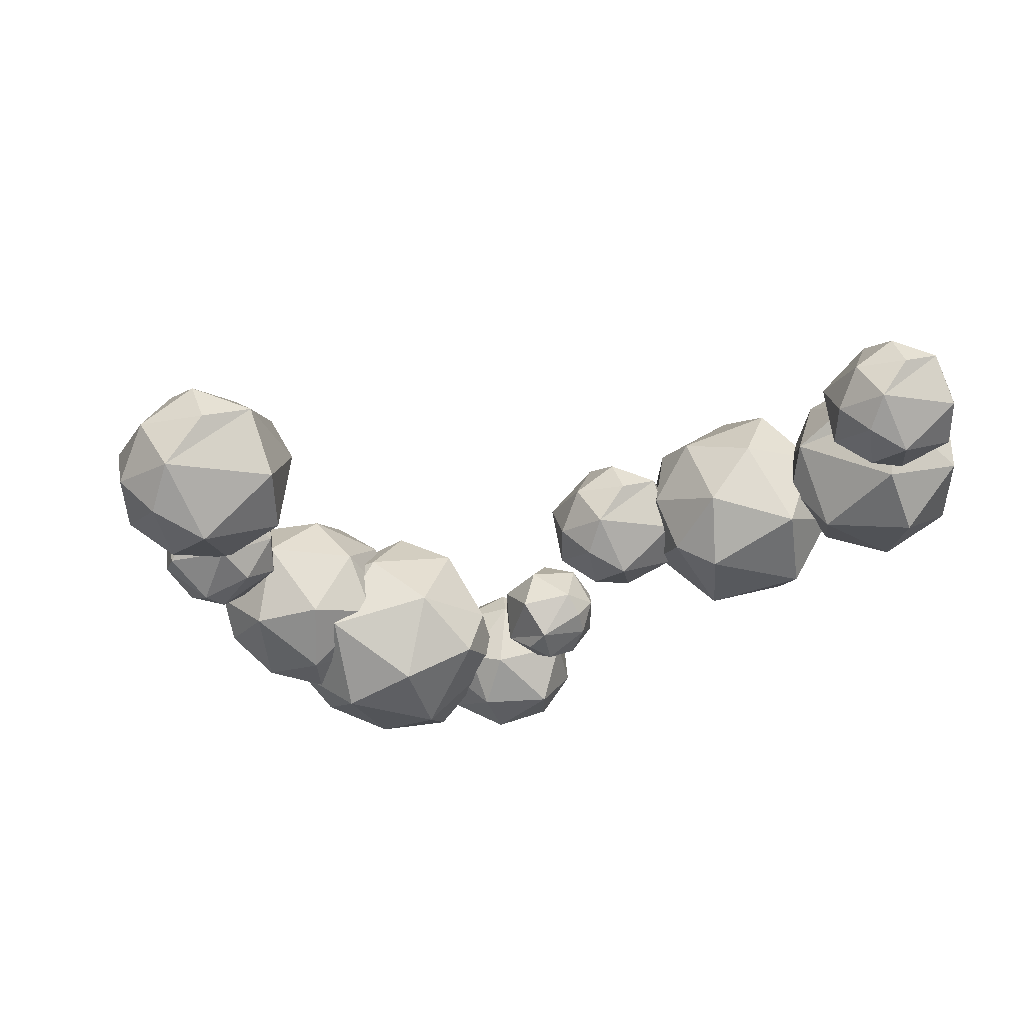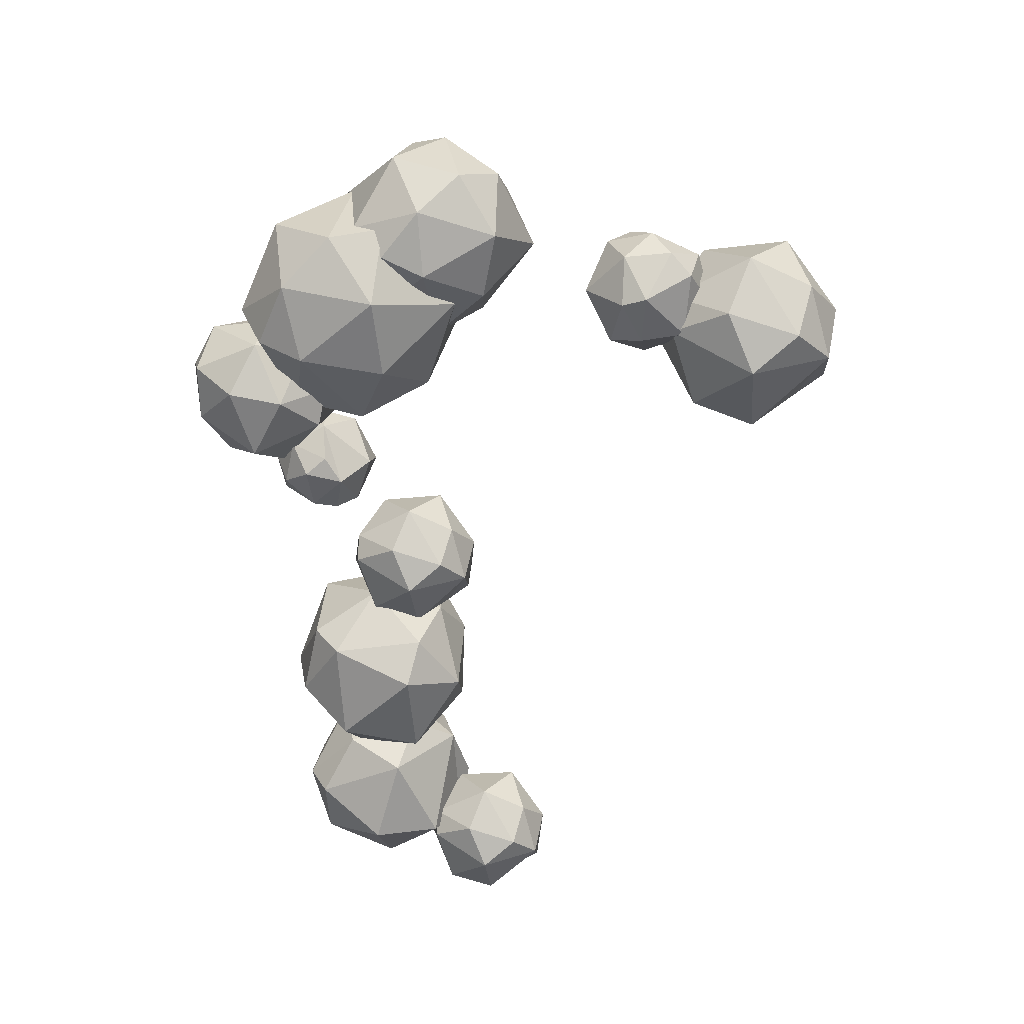
<metadata>
{"format":"obj","ext":"obj","renderer":"f3d","projection":"perspective","resolution":1024,"background":"white","views":[{"elev":-43.9,"azim":-29.6,"up":"+Y"},{"elev":-62.4,"azim":-145.0,"up":"+Y"}]}
</metadata>
<code>
o Cube.001_Cube.004
v -0.2198 0.07476 0.1814
v -0.5247 2.617 0.6002
v -0.5326 3.143 0.1332
v -0.4769 3.027 0.08903
v -0.2194 1.286 0.8597
v -0.7674 2.637 0.6434
v -0.1392 0.1677 -0.1127
v 0.08085 0.09176 0.2717
v 0.1699 0.1775 -0.02982
v 0.4861 3.765 -0.3882
v 0.5723 3.64 -0.5177
v 0.6561 3.735 -0.3138
v 1.269 4.111 -0.06188
v 1.311 3.973 0.02143
v 1.405 4.063 -0.1004
v 1.353 4.088 -0.01227
v 0.5745 3.968 -1.605
v 0.7287 3.983 -1.374
v 0.7259 3.98 -1.675
v 0.8128 4.131 -1.718
v 1.336 4.403 -1.849
v 0.3756 4.311 -2.333
v 0.384 4.363 -2.347
v 0.5251 4.675 -2.623
v -0.03203 4.42 -2.557
v -0.3085 3.472 -0.2113
v -0.5762 3.661 -0.715
v -0.9477 3.74 -1.155
v -1.083 3.758 -1.215
v -0.165 3.492 -0.1587
v -0.4599 3.528 -0.2119
v -0.2994 3.371 0.06653
v -0.07509 3.279 -0.1168
v -0.1581 3.347 -0.2264
v -0.3432 3.371 -0.2835
v -0.2074 3.248 0.05364
v -0.5124 3.349 -0.169
v -1.07 3.824 -1.246
v -0.3537 2.999 0.1405
v -0.4533 3.295 -0.2303
v 0.5759 3.831 -0.4813
v 0.4877 3.827 -0.653
v 0.5999 3.78 -0.6232
v 0.6661 3.672 -0.3713
v 0.3715 3.573 -0.3038
v 0.2796 3.659 -0.4604
v 0.4441 3.71 -0.6881
v 1.319 4.441 -1.91
v 0.5118 3.666 -0.6989
v 0.671 3.755 -0.4981
v 1.255 4.104 -0.1914
v 1.283 3.919 -0.1174
v 1.049 3.891 -0.1554
v 1.655 4.488 0.04994
v 1.291 4.416 -1.853
v 1.684 4.411 0.09058
v 1.671 4.428 0.02827
v 1.672 4.486 0.1077
v 2.379 4.247 1.13
v 2.36 4.304 1.099
v 2.338 4.242 1.166
v 0.6004 4.014 -1.361
v 1.605 4.43 0.02638
v 1.61 4.48 0.04748
v 0.9044 4.081 -1.604
v 0.7445 3.922 -1.527
v 0.5755 4.149 -1.771
v 0.6766 4.108 -1.771
v 0.8133 4.158 -1.617
v 0.6523 3.923 -1.617
v 1.351 4.38 -1.895
v 0.3855 4.364 -2.399
v 0.3934 4.293 -2.358
v 0.4376 4.355 -2.339
v -1.064 3.796 -1.158
v -0.07475 -0.4071 0.1481
v 0.08992 -0.4417 -0.06191
v 0.1875 -0.3592 0.1517
v -0.7596 2.589 0.5652
v -0.6469 2.564 0.4886
v -0.7004 2.672 0.7021
v -0.6104 2.659 0.7112
v -0.3865 1.279 0.712
v -0.2437 1.331 0.64
v -0.1689 1.324 0.7927
v -0.3105 1.272 0.8643
v -0.3335 1.31 0.6427
v -0.1748 1.341 0.7008
v -0.2103 -0.1064 -0.0867
v 0.000751 0.3216 -0.04577
v 0.08812 -0.1357 -0.1992
v -0.08083 0.04273 0.2707
v -0.3813 1.269 0.8046
v 0.3229 3.556 -0.4565
v 1.383 3.967 -0.1407
v 2.134 3.978 0.7534
v 2.043 4.018 0.825
v 2.11 4.126 0.7313
v 2.153 4.052 0.7157
v 1.274 4.008 -0.2296
v 1.854 4.804 0.0396
v 1.807 4.827 0.07774
v 1.461 4.608 -0.2397
v 1.499 4.661 -0.2288
v 2.041 4.107 0.7946
v 2.467 4.409 1.821
v 2.46 4.47 1.819
v 2.51 4.452 1.811
v 2.371 4.314 1.183
v 2.555 4.733 1.308
v 2.317 4.284 1.141
v 2.609 4.704 1.305
v 1.303 4.383 -1.921
v 1.569 4.668 -1.749
v 1.57 4.688 -1.813
v 1.37 4.425 -1.89
v 1.949 4.679 -2.357
v 1.937 4.719 -2.328
v 1.907 4.733 -2.358
v 1.909 4.691 -2.383
v 0.434 4.321 -2.388
v 0.4854 4.709 -2.586
v -0.01335 4.443 -2.6
v -0.01906 4.477 -2.545
v -0.6294 3.596 -0.6572
v -0.6474 3.751 -0.5987
v -0.6973 3.638 -0.6128
v -0.5612 3.736 -0.6479
v -1.096 3.816 -1.196
v -1.511 3.994 -1.348
v -1.505 4.025 -1.291
v -1.089 3.752 -1.166
v -1.638 3.879 -0.9871
v -1.611 3.894 -0.9523
v -1.627 3.836 -0.9412
v -0.06502 -0.3724 -0.1494
v 0.2759 -0.2454 -0.03615
f 26 34 35
f 46 94 34
f 46 34 30
f 30 32 10
f 32 36 45
f 36 33 11
f 30 34 26
f 88 85 9
f 93 83 1
f 1 92 86
f 5 137 85
f 9 90 84
f 87 89 83
f 90 9 91
f 58 54 64
f 2 85 88
f 82 85 2
f 6 79 93
f 82 86 5
f 80 88 84
f 87 83 79
f 3 81 32
f 81 82 32
f 39 2 80
f 3 4 79
f 77 137 78
f 77 78 76
f 134 133 135
f 124 123 25
f 119 117 120
f 118 117 119
f 116 21 71
f 39 4 40
f 36 39 33
f 62 69 67
f 37 3 31
f 11 94 49
f 67 17 62
f 12 10 45
f 65 69 18
f 11 43 50
f 50 43 41
f 68 67 69
f 13 41 10
f 14 52 96
f 96 52 95
f 96 95 99
f 16 15 56
f 56 13 16
f 57 56 15
f 63 13 58
f 63 51 13
f 63 57 51
f 56 57 101
f 102 101 54
f 104 54 57
f 104 57 103
f 61 97 96
f 61 105 97
f 111 60 105
f 96 99 60
f 99 98 60
f 61 96 59
f 108 59 109
f 108 109 107
f 106 111 61
f 108 106 59
f 111 109 110
f 112 109 59
f 110 109 112
f 110 60 111
f 43 11 66
f 62 47 42
f 66 49 70
f 18 62 43
f 114 21 116
f 114 116 115
f 120 117 113
f 117 116 71
f 119 120 48
f 121 68 19
f 23 67 74
f 121 70 73
f 24 74 121
f 122 72 23
f 122 74 24
f 122 23 74
f 24 72 122
f 123 72 121
f 25 123 73
f 124 23 72
f 123 124 72
f 124 25 22
f 126 37 31
f 127 125 37
f 35 40 125
f 27 128 35
f 29 125 127
f 28 125 29
f 38 126 128
f 75 126 38
f 75 127 126
f 29 127 75
f 130 38 29
f 29 129 131
f 131 130 29
f 134 75 129
f 135 29 132
f 132 75 135
f 135 133 29
f 1 89 76
f 91 136 7
f 91 137 77
f 8 78 137
f 26 31 30
f 32 30 31
f 41 46 30
f 41 30 10
f 10 32 45
f 45 36 11
f 92 8 5 86
f 93 1 86
f 88 9 84
f 90 7 87 84
f 9 85 137
f 5 8 137
f 86 81 6 93
f 1 83 89
f 87 7 89
f 90 91 7
f 81 86 82
f 2 36 32 82
f 2 88 80
f 80 87 79
f 85 82 5
f 87 80 84
f 79 83 93
f 3 6 81
f 36 2 39
f 40 35 34 39
f 4 39 80
f 6 3 79
f 79 4 80
f 76 136 77
f 107 106 108
f 33 39 34
f 37 40 4 3
f 31 3 32
f 33 34 94 11
f 62 18 69
f 66 70 19
f 94 46 47 49
f 41 42 46
f 11 44 45
f 100 15 95
f 52 14 53
f 53 14 13
f 12 45 44
f 42 47 46
f 44 52 53 12
f 65 18 66
f 43 42 41
f 20 68 69
f 68 20 19
f 28 29 38
f 14 16 13
f 129 75 38
f 75 132 29
f 64 63 58
f 44 11 95 52
f 12 53 13 10
f 50 100 95 11
f 13 51 41
f 50 41 51 100
f 14 97 105 16
f 95 15 98 99
f 98 15 16
f 105 98 16
f 58 56 101 102
f 97 14 96
f 56 58 13
f 57 15 100
f 51 57 100
f 102 54 58
f 101 57 54
f 47 17 70 49
f 104 64 54
f 64 103 63
f 103 57 63
f 103 64 104
f 111 105 61
f 105 60 98
f 60 59 96
f 106 61 59
f 111 107 109
f 107 111 106
f 110 112 60
f 112 59 60
f 49 66 11
f 43 62 42
f 66 19 113 71
f 66 18 43
f 62 17 47
f 71 65 66
f 65 21 55 69
f 69 55 48 20
f 71 21 65
f 48 55 114 115
f 113 19 20
f 48 113 20
f 21 114 55
f 115 116 48
f 116 118 119 48
f 120 113 48
f 113 117 71
f 17 67 23 22
f 118 116 117
f 121 19 70
f 68 74 67
f 70 17 22 73
f 31 26 128 126
f 74 68 121
f 72 24 121
f 123 121 73
f 22 25 73
f 124 22 23
f 125 27 35
f 37 125 40
f 35 128 26
f 27 28 38 128
f 126 127 37
f 28 27 125
f 78 8 92 76
f 38 131 129
f 130 131 38
f 133 129 29
f 134 129 133
f 134 135 75
f 89 7 136
f 89 136 76
f 9 137 91
f 91 77 136
f 92 1 76
o Icosphere.005
v -0.06668 4.025 -2.633
v -0.298 4.211 -2.204
v -0.8646 4.545 -2.824
v -0.303 4.56 -3.363
v -0.6172 4.979 -3.165
v 0.2275 4.943 -3.246
v -0.3943 5.343 -2.793
v 0.164 4.33 -2.125
v 0.1098 4.09 -2.913
v -0.6455 4.191 -2.542
v -0.299 4.135 -3.029
v -0.6641 4.361 -3.029
v 0.2001 4.312 -3.158
v 0.482 4.374 -2.506
v 0.544 4.798 -2.858
v -0.124 4.699 -1.974
v 0.3512 4.608 -2.204
v -0.7436 4.666 -2.184
v 0.1851 5.059 -2.153
v -0.3834 5.078 -2.125
v -0.3687 5.091 -3.244
v -0.07339 5.316 -2.334
v 0.09863 5.359 -2.751
v -0.7353 5.14 -2.509
f 138 139 147
f 138 147 148
f 138 148 146
f 139 145 153
f 140 147 155
f 141 149 142
f 139 153 155
f 150 143 152
f 142 161 144
f 143 158 160
f 152 143 160
f 160 158 144
f 158 142 144
f 161 159 144
f 161 157 159
f 157 156 159
f 159 160 144
f 159 156 160
f 156 152 160
f 141 158 143
f 141 142 158
f 140 161 142
f 140 155 161
f 155 157 161
f 155 153 157
f 153 156 157
f 154 151 156
f 151 152 156
f 143 150 141
f 142 149 140
f 147 139 155
f 153 154 156
f 153 145 154
f 145 151 154
f 151 150 152
f 146 148 150
f 148 141 150
f 148 149 141
f 148 147 149
f 147 140 149
f 151 146 150
f 151 138 146
f 139 138 145
f 138 151 145
o Icosphere.006
v 1.026 3.898 -2.658
v 0.5861 3.879 -2.231
v 0.00644 4.232 -3.047
v 0.7384 4.62 -3.435
v 0.1716 4.895 -3.242
v 1.104 5.183 -3.035
v 0.152 5.246 -2.679
v 1.004 4.145 -1.953
v 1.259 4.12 -2.888
v 0.3166 3.84 -2.731
v 0.8373 4.059 -3.153
v 0.353 4.171 -3.238
v 1.324 4.468 -3.078
v 1.423 4.427 -2.248
v 1.399 5.017 -2.526
v 0.4988 4.39 -1.814
v 1.103 4.536 -1.915
v -0.08785 4.201 -2.275
v 0.7185 4.944 -1.825
v 0.1006 4.752 -1.996
v 0.4078 5.128 -3.217
v 0.3817 5.186 -2.065
v 0.6561 5.426 -2.451
v -0.1971 4.816 -2.532
f 162 163 171
f 162 171 172
f 162 172 170
f 163 169 177
f 164 171 179
f 165 173 166
f 163 177 179
f 174 167 176
f 166 185 168
f 167 182 184
f 176 167 184
f 184 182 168
f 182 166 168
f 185 183 168
f 185 181 183
f 181 180 183
f 183 184 168
f 183 180 184
f 180 176 184
f 165 182 167
f 165 166 182
f 164 185 166
f 164 179 185
f 179 181 185
f 179 177 181
f 177 180 181
f 178 175 180
f 175 176 180
f 167 174 165
f 166 173 164
f 171 163 179
f 177 178 180
f 177 169 178
f 169 175 178
f 175 174 176
f 170 172 174
f 172 165 174
f 172 173 165
f 172 171 173
f 171 164 173
f 175 170 174
f 175 162 170
f 163 162 169
f 162 175 169
o Icosphere.007
v 1.368 4.316 -2.836
v 1.709 4.122 -2.679
v 1.353 4.247 -2.052
v 1.062 4.751 -2.296
v 1.332 4.722 -1.932
v 1.37 5.162 -2.46
v 1.766 4.867 -1.961
v 1.872 4.383 -2.922
v 1.227 4.548 -2.863
v 1.426 4.071 -2.412
v 1.114 4.41 -2.566
v 1.161 4.338 -2.229
v 1.164 4.801 -2.767
v 1.671 4.715 -3.029
v 1.614 5.096 -2.797
v 2.092 4.36 -2.591
v 1.958 4.646 -2.889
v 1.856 4.115 -2.184
v 2.159 4.765 -2.575
v 2.113 4.477 -2.218
v 1.356 4.934 -2.018
v 2.109 4.834 -2.256
v 1.865 5.107 -2.267
v 1.832 4.482 -1.899
f 186 187 195
f 186 195 196
f 186 196 194
f 187 193 201
f 188 195 203
f 189 197 190
f 187 201 203
f 198 191 200
f 190 209 192
f 191 206 208
f 200 191 208
f 208 206 192
f 206 190 192
f 209 207 192
f 209 205 207
f 205 204 207
f 207 208 192
f 207 204 208
f 204 200 208
f 189 206 191
f 189 190 206
f 188 209 190
f 188 203 209
f 203 205 209
f 203 201 205
f 201 204 205
f 202 199 204
f 199 200 204
f 191 198 189
f 190 197 188
f 195 187 203
f 201 202 204
f 201 193 202
f 193 199 202
f 199 198 200
f 194 196 198
f 196 189 198
f 196 197 189
f 196 195 197
f 195 188 197
f 199 194 198
f 199 186 194
f 187 186 193
f 186 199 193
o Icosphere.008
v 1.833 4.352 -1.497
v 1.896 4.372 -1.778
v 1.931 4.854 -1.657
v 1.652 4.807 -1.334
v 1.637 4.993 -1.581
v 1.312 4.698 -1.417
v 1.45 4.917 -1.819
v 1.679 4.218 -1.782
v 1.712 4.387 -1.361
v 2.006 4.587 -1.664
v 1.843 4.582 -1.376
v 1.901 4.783 -1.486
v 1.569 4.49 -1.294
v 1.5 4.223 -1.574
v 1.281 4.429 -1.515
v 1.668 4.392 -1.99
v 1.493 4.256 -1.794
v 1.902 4.667 -1.969
v 1.394 4.439 -1.96
v 1.612 4.644 -2.056
v 1.49 4.958 -1.54
v 1.38 4.663 -1.98
v 1.255 4.731 -1.775
v 1.688 4.899 -1.944
f 210 211 219
f 210 219 220
f 210 220 218
f 211 217 225
f 212 219 227
f 213 221 214
f 211 225 227
f 222 215 224
f 214 233 216
f 215 230 232
f 224 215 232
f 232 230 216
f 230 214 216
f 233 231 216
f 233 229 231
f 229 228 231
f 231 232 216
f 231 228 232
f 228 224 232
f 213 230 215
f 213 214 230
f 212 233 214
f 212 227 233
f 227 229 233
f 227 225 229
f 225 228 229
f 226 223 228
f 223 224 228
f 215 222 213
f 214 221 212
f 219 211 227
f 225 226 228
f 225 217 226
f 217 223 226
f 223 222 224
f 218 220 222
f 220 213 222
f 220 221 213
f 220 219 221
f 219 212 221
f 223 218 222
f 223 210 218
f 211 210 217
f 210 223 217
o Icosphere.009
v -1.615 4.241 -1.842
v -1.688 4.218 -1.52
v -1.728 3.665 -1.658
v -1.407 3.719 -2.029
v -1.39 3.506 -1.746
v -1.017 3.845 -1.933
v -1.176 3.593 -1.473
v -1.438 4.395 -1.515
v -1.476 4.201 -1.998
v -1.814 3.971 -1.651
v -1.627 3.978 -1.981
v -1.694 3.747 -1.855
v -1.312 4.082 -2.075
v -1.233 4.389 -1.754
v -0.9821 4.153 -1.822
v -1.426 4.196 -1.276
v -1.225 4.351 -1.501
v -1.694 3.88 -1.3
v -1.111 4.141 -1.31
v -1.362 3.906 -1.2
v -1.222 3.546 -1.793
v -1.096 3.885 -1.288
v -0.9525 3.807 -1.523
v -1.449 3.614 -1.33
f 234 243 235
f 234 244 243
f 234 242 244
f 235 249 241
f 236 251 243
f 237 238 245
f 235 251 249
f 246 248 239
f 238 240 257
f 239 256 254
f 248 256 239
f 256 240 254
f 254 240 238
f 257 240 255
f 257 255 253
f 253 255 252
f 255 240 256
f 255 256 252
f 252 256 248
f 237 239 254
f 237 254 238
f 236 238 257
f 236 257 251
f 251 257 253
f 251 253 249
f 249 253 252
f 250 252 247
f 247 252 248
f 239 237 246
f 238 236 245
f 243 251 235
f 249 252 250
f 249 250 241
f 241 250 247
f 247 248 246
f 242 246 244
f 244 246 237
f 244 237 245
f 244 245 243
f 243 245 236
f 247 246 242
f 247 242 234
f 235 241 234
f 234 241 247
o Icosphere.010
v -1.727 4.518 -0.6784
v -2.188 4.435 -0.806
v -1.82 4.282 -1.547
v -1.2 4.088 -1.223
v -1.506 3.814 -1.546
v -1.216 3.599 -0.8424
v -1.823 3.441 -1.351
v -2.156 4.2 -0.4234
v -1.441 4.4 -0.6231
v -1.973 4.542 -1.189
v -1.447 4.474 -1.014
v -1.565 4.38 -1.384
v -1.227 4.169 -0.673
v -1.743 4.056 -0.2703
v -1.464 3.65 -0.4279
v -2.407 3.962 -0.7244
v -2.072 3.897 -0.3604
v -2.372 4.162 -1.3
v -2.212 3.548 -0.6072
v -2.382 3.696 -1.087
v -1.386 3.641 -1.387
v -2.146 3.388 -0.9454
v -1.738 3.286 -0.9256
v -2.137 3.729 -1.508
f 258 267 259
f 258 268 267
f 258 266 268
f 259 273 265
f 260 275 267
f 261 262 269
f 259 275 273
f 270 272 263
f 262 264 281
f 263 280 278
f 272 280 263
f 280 264 278
f 278 264 262
f 281 264 279
f 281 279 277
f 277 279 276
f 279 264 280
f 279 280 276
f 276 280 272
f 261 263 278
f 261 278 262
f 260 262 281
f 260 281 275
f 275 281 277
f 275 277 273
f 273 277 276
f 274 276 271
f 271 276 272
f 263 261 270
f 262 260 269
f 267 275 259
f 273 276 274
f 273 274 265
f 265 274 271
f 271 272 270
f 266 270 268
f 268 270 261
f 268 261 269
f 268 269 267
f 267 269 260
f 271 270 266
f 271 266 258
f 259 265 258
f 258 265 271
o Icosphere.011
v 1.625 5.093 -0.3272
v 1.273 5.03 -0.4245
v 1.554 4.913 -0.9893
v 2.026 4.764 -0.7425
v 1.793 4.556 -0.9891
v 2.014 4.392 -0.4522
v 1.552 4.272 -0.8404
v 1.297 4.85 -0.1328
v 1.842 5.003 -0.285
v 1.437 5.111 -0.7163
v 1.838 5.059 -0.5831
v 1.748 4.988 -0.8652
v 2.005 4.827 -0.3231
v 1.612 4.74 -0.01601
v 1.825 4.431 -0.1362
v 1.106 4.669 -0.3623
v 1.362 4.619 -0.08466
v 1.133 4.821 -0.801
v 1.255 4.353 -0.2729
v 1.125 4.466 -0.6389
v 1.884 4.424 -0.8675
v 1.305 4.231 -0.5308
v 1.616 4.153 -0.5157
v 1.312 4.491 -0.9601
f 282 291 283
f 282 292 291
f 282 290 292
f 283 297 289
f 284 299 291
f 285 286 293
f 283 299 297
f 294 296 287
f 286 288 305
f 287 304 302
f 296 304 287
f 304 288 302
f 302 288 286
f 305 288 303
f 305 303 301
f 301 303 300
f 303 288 304
f 303 304 300
f 300 304 296
f 285 287 302
f 285 302 286
f 284 286 305
f 284 305 299
f 299 305 301
f 299 301 297
f 297 301 300
f 298 300 295
f 295 300 296
f 287 285 294
f 286 284 293
f 291 299 283
f 297 300 298
f 297 298 289
f 289 298 295
f 295 296 294
f 290 294 292
f 292 294 285
f 292 285 293
f 292 293 291
f 291 293 284
f 295 294 290
f 295 290 282
f 283 289 282
f 282 289 295
o Icosphere.012
v 1.705 4.876 0.3337
v 2.007 4.651 0.7309
v 2.068 3.956 0.08933
v 1.965 4.483 -0.5269
v 2.412 4.115 -0.4202
v 2.441 4.986 -0.6057
v 2.919 4.328 -0.1987
v 2.201 5.119 0.7079
v 1.695 5.022 0.01195
v 1.836 4.262 0.4509
v 1.657 4.582 -0.06093
v 1.84 4.171 -0.08245
v 1.843 5.06 -0.3132
v 2.152 5.405 0.2733
v 2.461 5.373 -0.2193
v 2.585 4.782 0.7799
v 2.47 5.264 0.5156
v 2.415 4.126 0.6673
v 2.915 5.031 0.4457
v 2.88 4.443 0.5453
v 2.522 4.348 -0.568
v 3.081 4.709 0.2195
v 3.003 4.84 -0.2297
v 2.776 4.033 0.1939
f 306 315 307
f 306 316 315
f 306 314 316
f 307 321 313
f 308 323 315
f 309 310 317
f 307 323 321
f 318 320 311
f 310 312 329
f 311 328 326
f 320 328 311
f 328 312 326
f 326 312 310
f 329 312 327
f 329 327 325
f 325 327 324
f 327 312 328
f 327 328 324
f 324 328 320
f 309 311 326
f 309 326 310
f 308 310 329
f 308 329 323
f 323 329 325
f 323 325 321
f 321 325 324
f 322 324 319
f 319 324 320
f 311 309 318
f 310 308 317
f 315 323 307
f 321 324 322
f 321 322 313
f 313 322 319
f 319 320 318
f 314 318 316
f 316 318 309
f 316 309 317
f 316 317 315
f 315 317 308
f 319 318 314
f 319 314 306
f 307 313 306
f 306 313 319
o Icosphere.013
v 3.168 4.994 1.555
v 2.868 5.26 1.26
v 3.453 5.021 0.6743
v 3.618 4.407 1.057
v 3.439 4.457 0.5565
v 3.155 3.984 1.149
v 2.922 4.352 0.4475
v 2.566 4.997 1.487
v 3.281 4.705 1.638
v 3.281 5.261 1.052
v 3.526 4.83 1.338
v 3.594 4.899 0.9401
v 3.343 4.396 1.556
v 2.703 4.586 1.682
v 2.782 4.119 1.447
v 2.431 5.033 1.039
v 2.439 4.7 1.426
v 2.868 5.257 0.6526
v 2.297 4.569 1.008
v 2.511 4.875 0.6132
v 3.351 4.219 0.65
v 2.446 4.46 0.6658
v 2.673 4.108 0.7654
v 2.929 4.807 0.3477
f 330 339 331
f 330 340 339
f 330 338 340
f 331 345 337
f 332 347 339
f 333 334 341
f 331 347 345
f 342 344 335
f 334 336 353
f 335 352 350
f 344 352 335
f 352 336 350
f 350 336 334
f 353 336 351
f 353 351 349
f 349 351 348
f 351 336 352
f 351 352 348
f 348 352 344
f 333 335 350
f 333 350 334
f 332 334 353
f 332 353 347
f 347 353 349
f 347 349 345
f 345 349 348
f 346 348 343
f 343 348 344
f 335 333 342
f 334 332 341
f 339 347 331
f 345 348 346
f 345 346 337
f 337 346 343
f 343 344 342
f 338 342 340
f 340 342 333
f 340 333 341
f 340 341 339
f 339 341 332
f 343 342 338
f 343 338 330
f 331 337 330
f 330 337 343
o Icosphere.014
v 2.576 4.811 2.047
v 2.235 4.75 1.953
v 2.507 4.636 1.406
v 2.964 4.493 1.645
v 2.739 4.291 1.406
v 2.953 4.132 1.926
v 2.505 4.015 1.55
v 2.258 4.576 2.235
v 2.786 4.724 2.088
v 2.393 4.829 1.67
v 2.782 4.778 1.799
v 2.695 4.709 1.526
v 2.944 4.553 2.051
v 2.564 4.469 2.348
v 2.77 4.17 2.232
v 2.073 4.4 2.013
v 2.321 4.352 2.282
v 2.099 4.548 1.588
v 2.217 4.094 2.1
v 2.091 4.204 1.745
v 2.827 4.163 1.524
v 2.266 3.976 1.85
v 2.567 3.901 1.864
v 2.273 4.228 1.434
f 354 363 355
f 354 364 363
f 354 362 364
f 355 369 361
f 356 371 363
f 357 358 365
f 355 371 369
f 366 368 359
f 358 360 377
f 359 376 374
f 368 376 359
f 376 360 374
f 374 360 358
f 377 360 375
f 377 375 373
f 373 375 372
f 375 360 376
f 375 376 372
f 372 376 368
f 357 359 374
f 357 374 358
f 356 358 377
f 356 377 371
f 371 377 373
f 371 373 369
f 369 373 372
f 370 372 367
f 367 372 368
f 359 357 366
f 358 356 365
f 363 371 355
f 369 372 370
f 369 370 361
f 361 370 367
f 367 368 366
f 362 366 364
f 364 366 357
f 364 357 365
f 364 365 363
f 363 365 356
f 367 366 362
f 367 362 354
f 355 361 354
f 354 361 367

</code>
